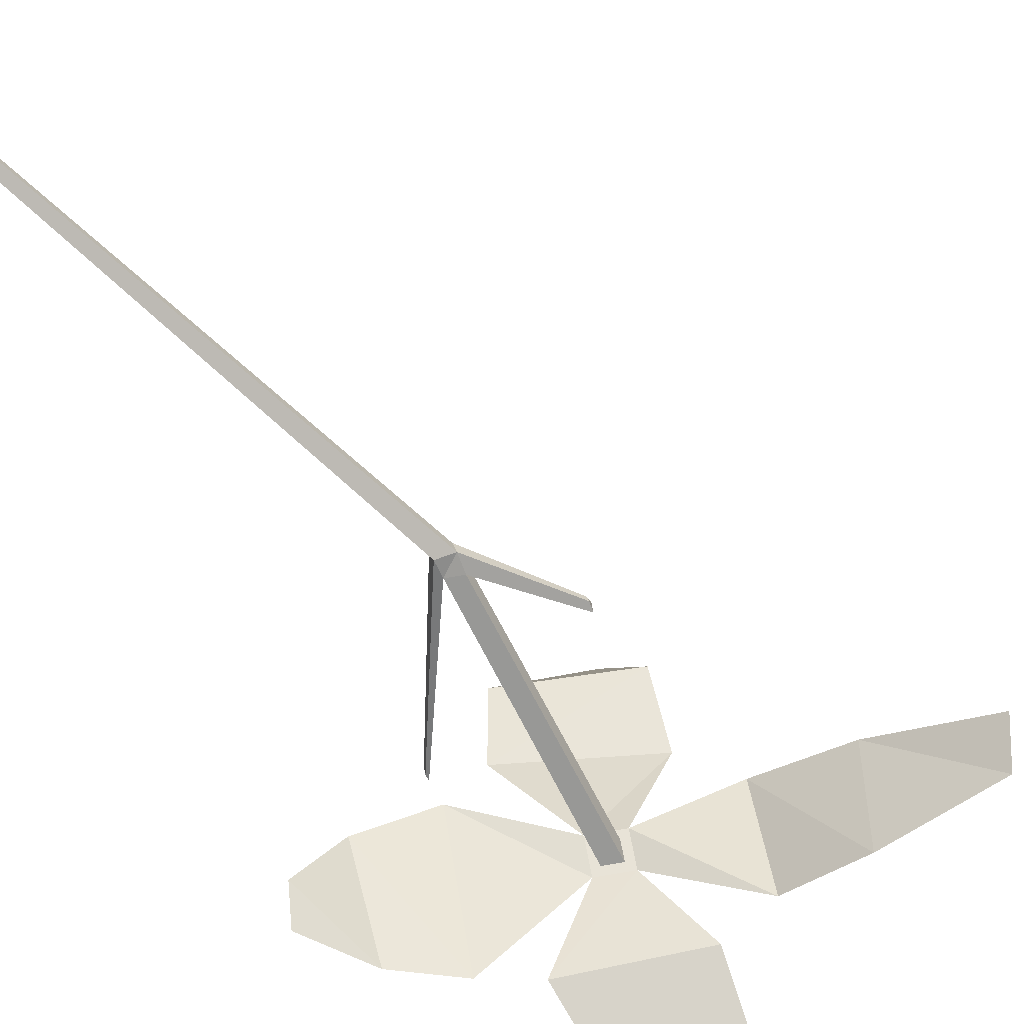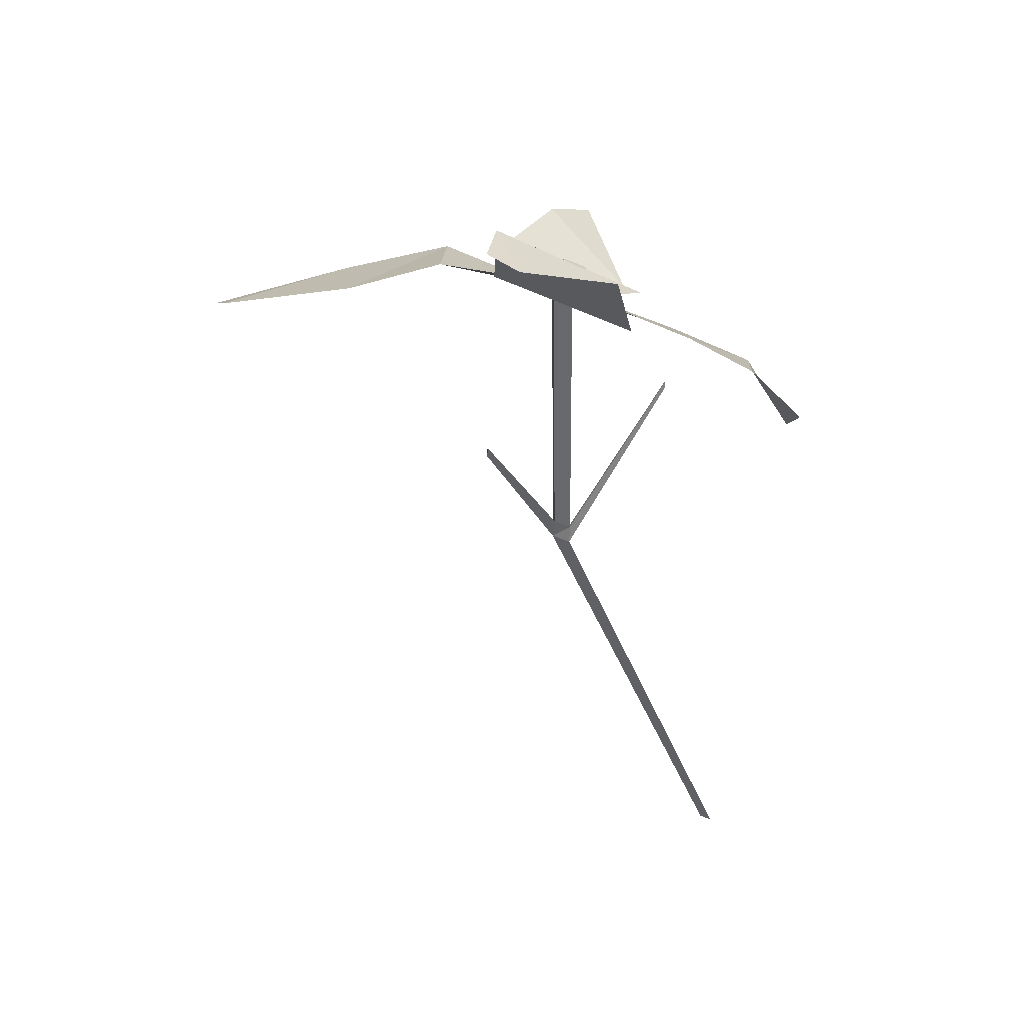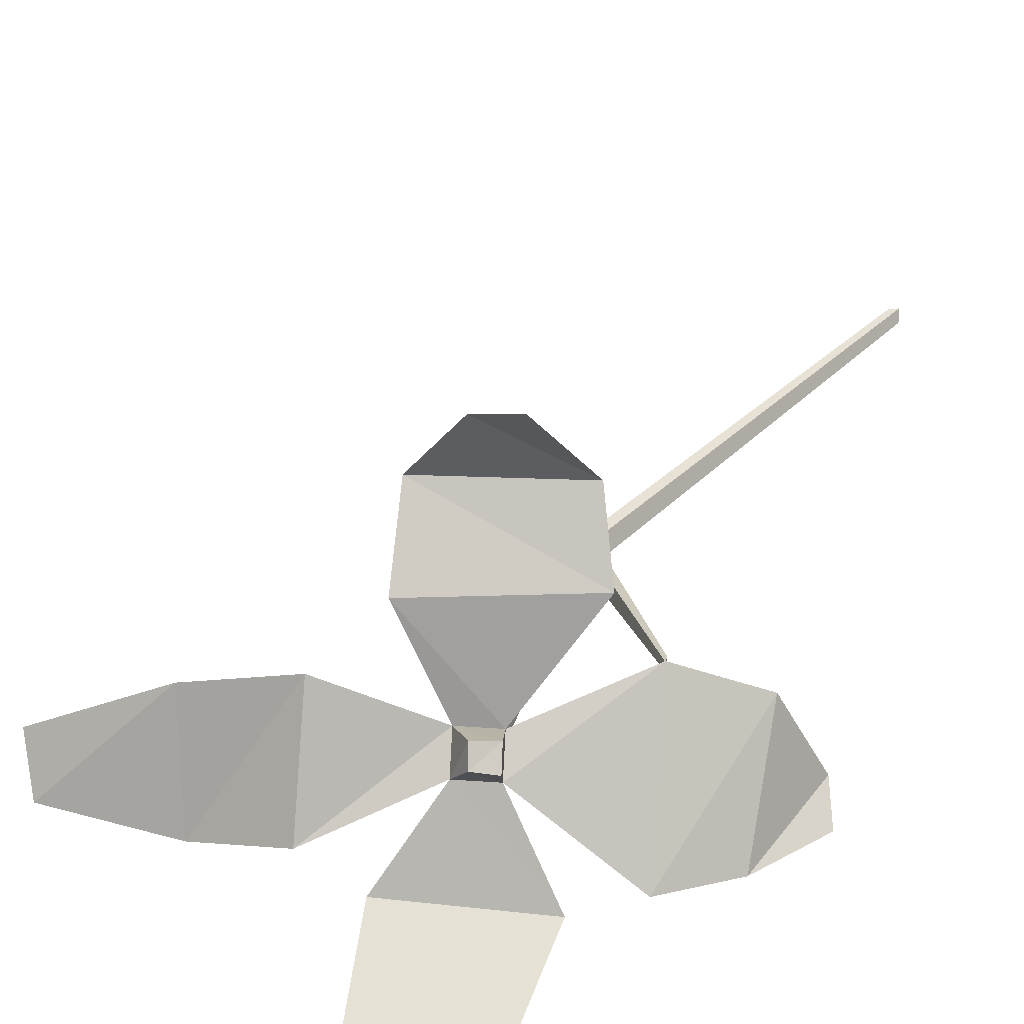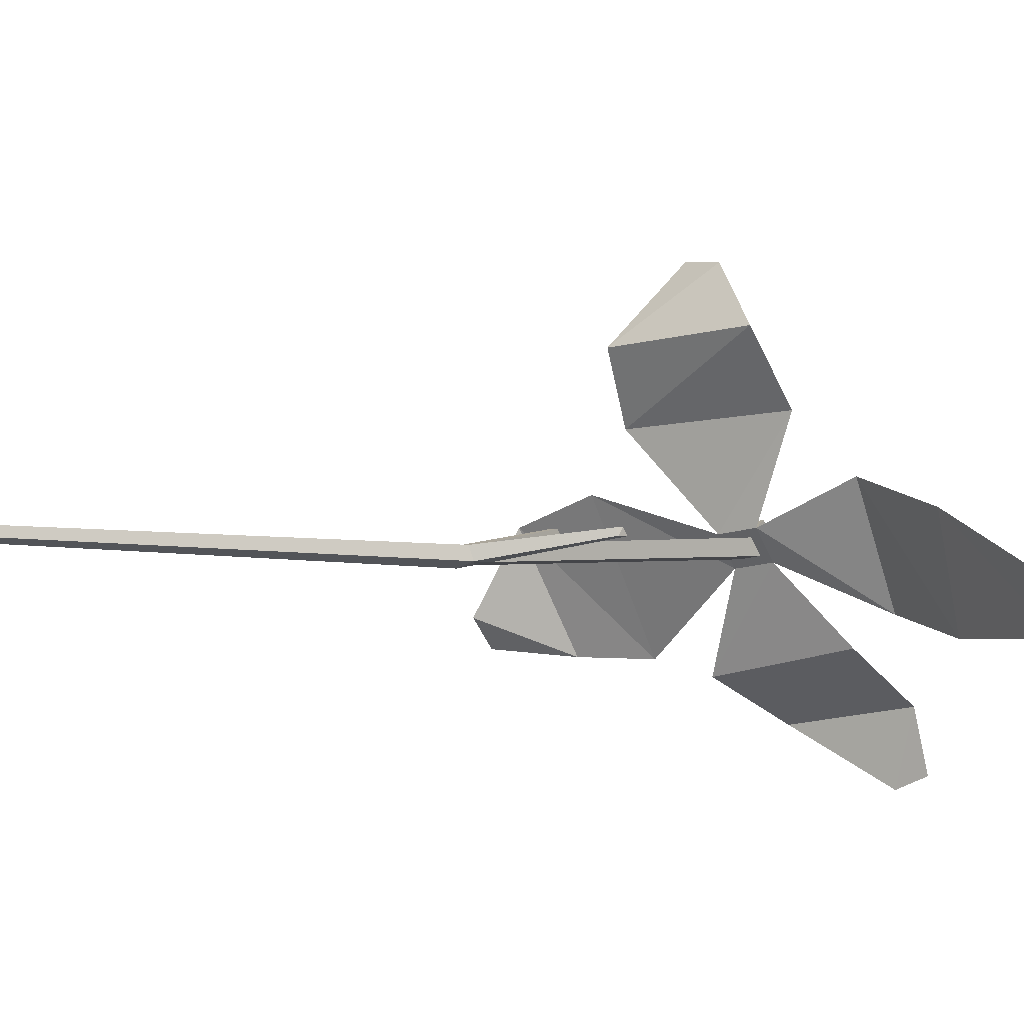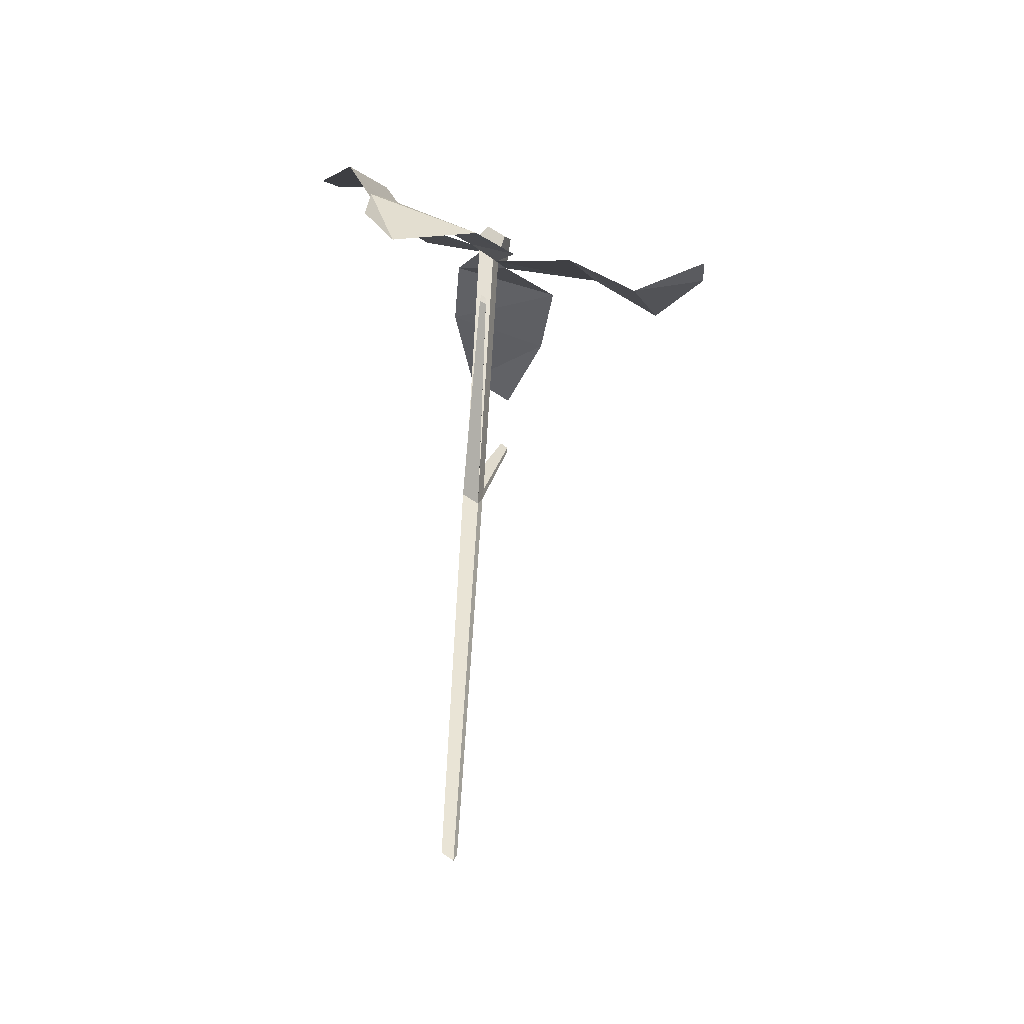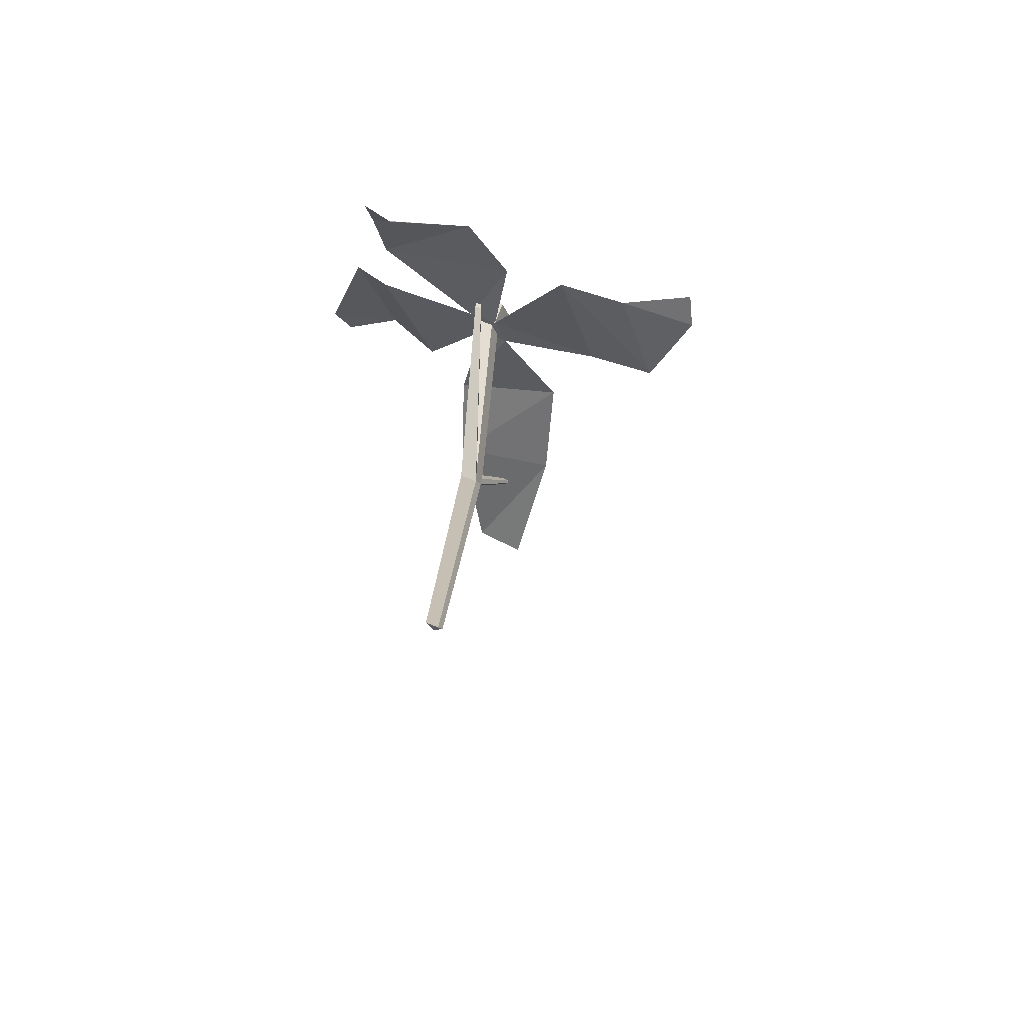
<metadata>
{"format":"obj","ext":"obj","renderer":"f3d","projection":"perspective","resolution":1024,"background":"white","views":[{"elev":-67.3,"azim":-155.0,"up":"+Y"},{"elev":38.2,"azim":2.9,"up":"+Z"},{"elev":30.2,"azim":14.2,"up":"+Y"},{"elev":-3.3,"azim":-129.0,"up":"+Y"},{"elev":-25.0,"azim":99.7,"up":"+Z"},{"elev":-51.8,"azim":102.2,"up":"+Z"}]}
</metadata>
<code>
v  1.797 16.65 5.357
v  1.428 15.96 3.345
v  -1.036 16.28 4.155
v  0.2537 16.87 6.026
v  -0.764 14.25 5.785
v  0.4394 15.62 6.801
v  1.7 13.93 4.975
v  1.98 15.32 6.336
v  5.99 22.42 -0.0528
v  -4.127 23.1 4.154
v  4.803 27.13 -2.517
v  -4.368 27.85 0.5356
v  1.879 32.3 1.165
v  -0.9403 32 1.32
v  8.483 18.52 -0.6363
v  9.156 8.494 5.125
v  13.53 8.647 2.506
v  13.87 16.67 -1.97
v  17.14 9.143 -1.539
v  16.47 11.08 -3.567
v  -4.068 9.076 9.237
v  5.169 7.388 6.306
v  -3.683 5.57 14.85
v  4.135 4.406 11.81
v  -4.052 1.333 15.64
v  -1.972 0.4502 14.95
v  -8.014 19.04 5.518
v  -7.836 11.03 8.89
v  -15.05 16.91 4.783
v  -13.89 9.537 7.731
v  -23.65 12.53 4.362
v  -22.53 9.399 6.332
v  0.9185 15.56 3.912
v  -0.4004 15.73 4.345
v  -0.2546 14.65 5.218
v  1.064 14.48 4.784
v  1.149 14.59 -16.27
v  1.278 13.62 -15.5
v  0.1036 13.78 -15.11
v  -0.0262 14.74 -15.89
v  -0.0251 13.78 -16.53
v  -4.989 15.2 -9.528
v  -5.055 15.2 -10.25
v  0.1513 14.69 -16.76
v  -4.964 15.67 -10.37
v  -5.055 15.7 -9.925
v  1.241 13.41 -16.77
v  7.927 15.94 -3.574
v  7.913 15.85 -4.068
v  7.873 16.3 -4.39
v  1.139 14.54 -17.6
v  7.877 16.31 -3.876
v  12.96 15.02 -47.76
v  13.8 14.77 -47.92
v  13.74 15.52 -48.47
v  13.08 15.62 -47.92
g Plane
f 1 2 3
f 1 3 4
f 5 6 4
f 5 4 3
f 7 8 6
f 7 6 5
f 2 1 8
f 2 8 7
f 1 4 6
f 1 6 8
f 2 9 10
f 2 10 3
f 9 11 12
f 9 12 10
f 11 13 14
f 11 14 12
f 15 2 7
f 15 7 16
f 16 17 18
f 16 18 15
f 17 19 20
f 17 20 18
f 5 21 22
f 5 22 7
f 21 23 24
f 21 24 22
f 23 25 26
f 23 26 24
f 3 27 28
f 3 28 5
f 27 29 30
f 27 30 28
f 29 31 32
f 29 32 30
f 33 2 3
f 33 3 34
f 5 35 34
f 5 34 3
f 7 5 35
f 7 35 36
f 2 33 36
f 2 36 7
f 37 33 38
f 38 33 36
f 36 35 39
f 36 39 38
f 35 34 40
f 35 40 39
f 34 33 37
f 34 37 40
f 41 39 42
f 41 42 43
f 44 45 46
f 44 46 40
f 39 40 46
f 39 46 42
f 43 42 46
f 43 46 45
f 44 41 43
f 44 43 45
f 47 38 48
f 47 48 49
f 50 51 52
f 52 51 37
f 52 37 48
f 48 37 38
f 48 49 52
f 52 49 50
f 47 51 49
f 49 51 50
f 37 51 44
f 37 44 40
f 38 39 41
f 38 41 47
f 47 41 53
f 47 53 54
f 44 51 55
f 44 55 56
f 51 47 54
f 51 54 55
f 41 44 56
f 41 56 53
f 54 53 56
f 54 56 55

</code>
